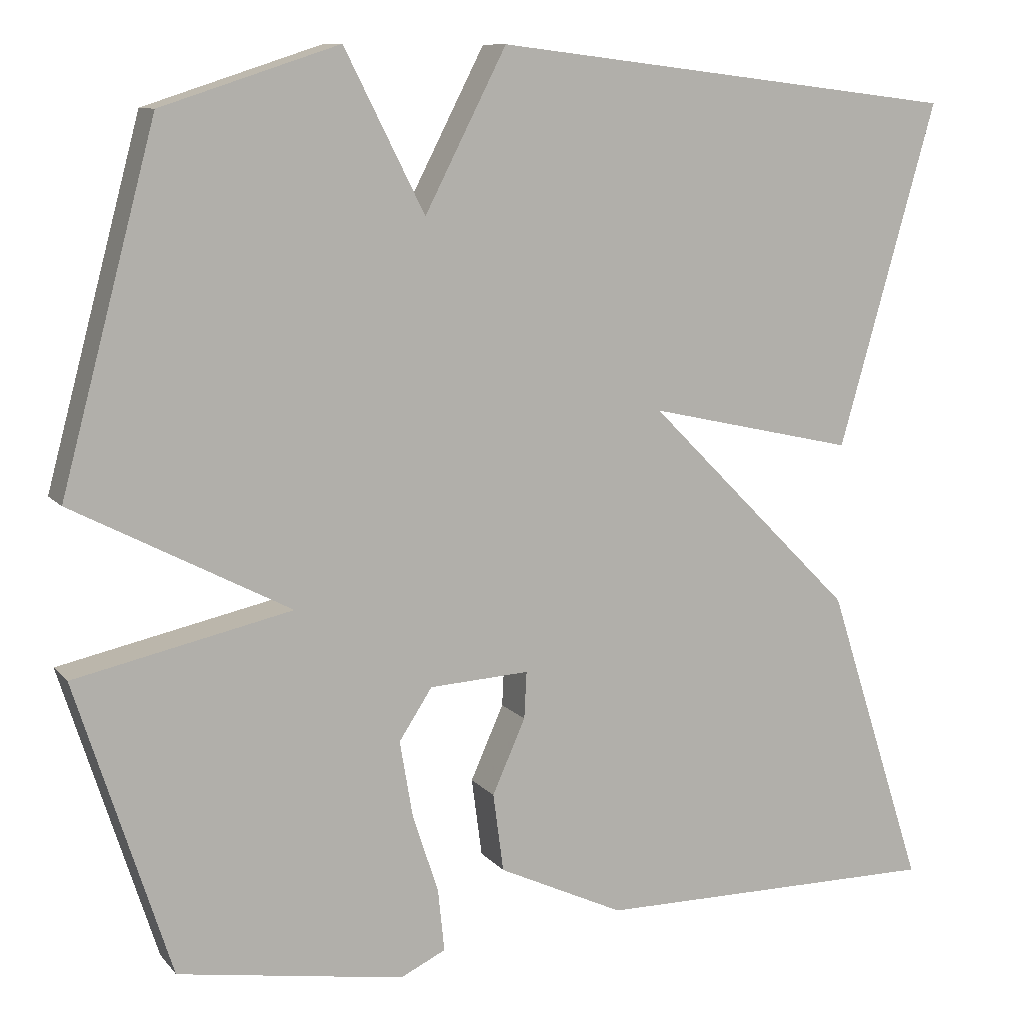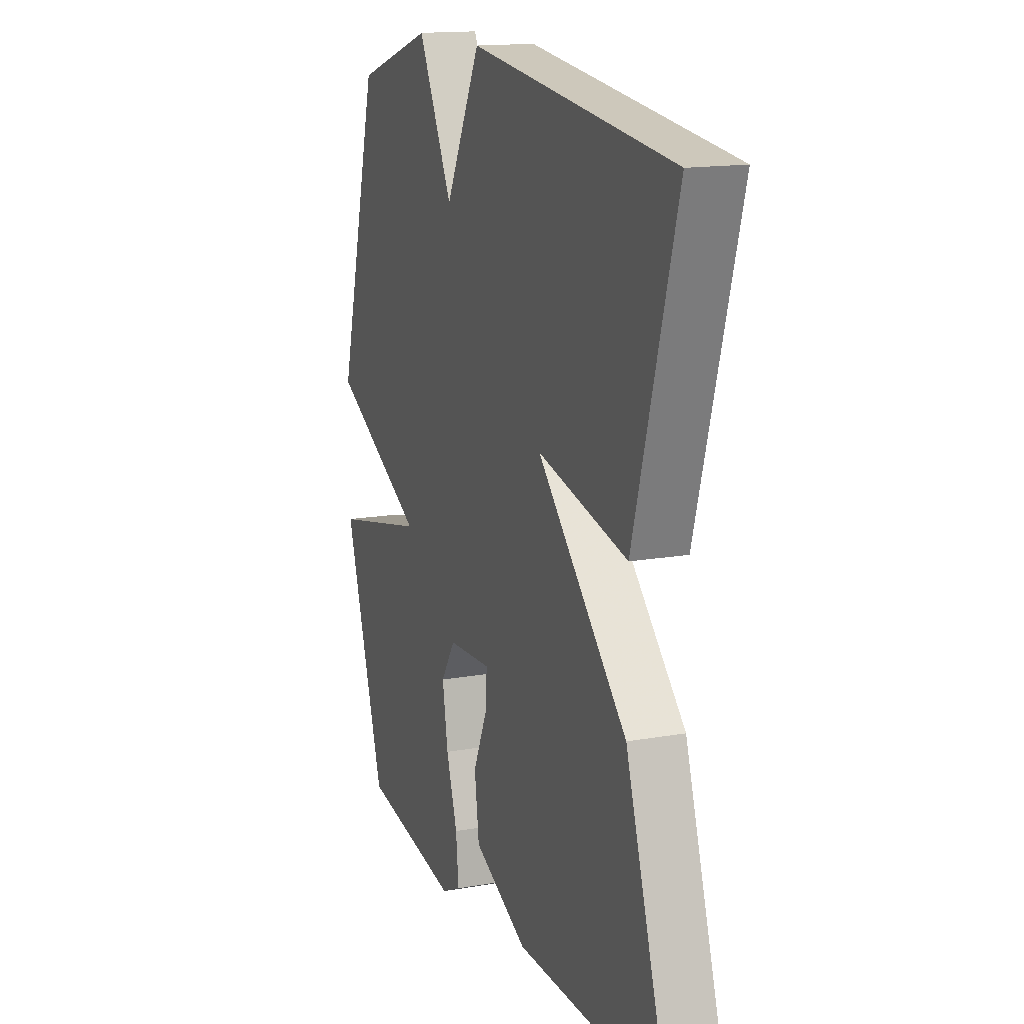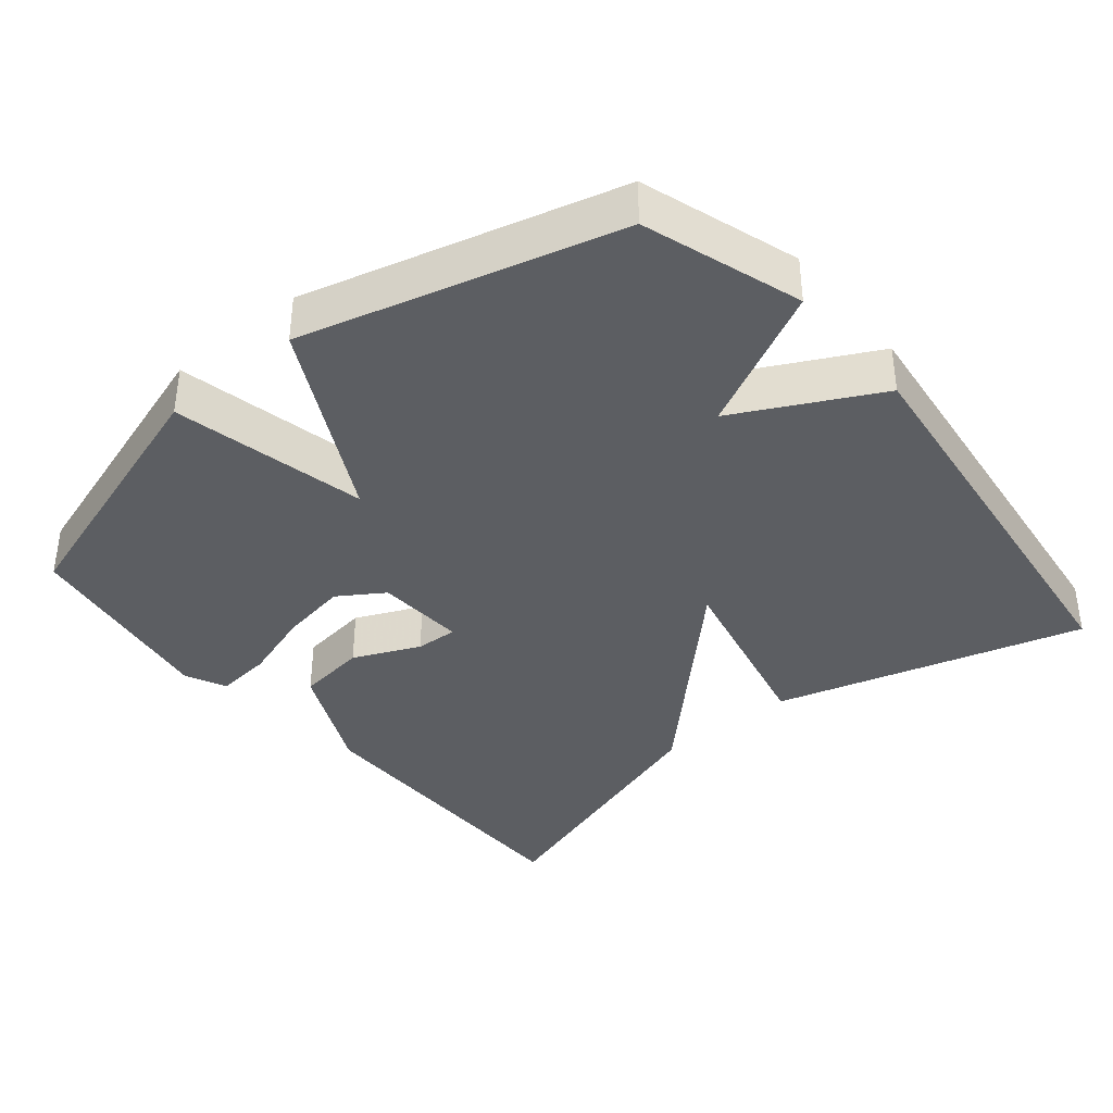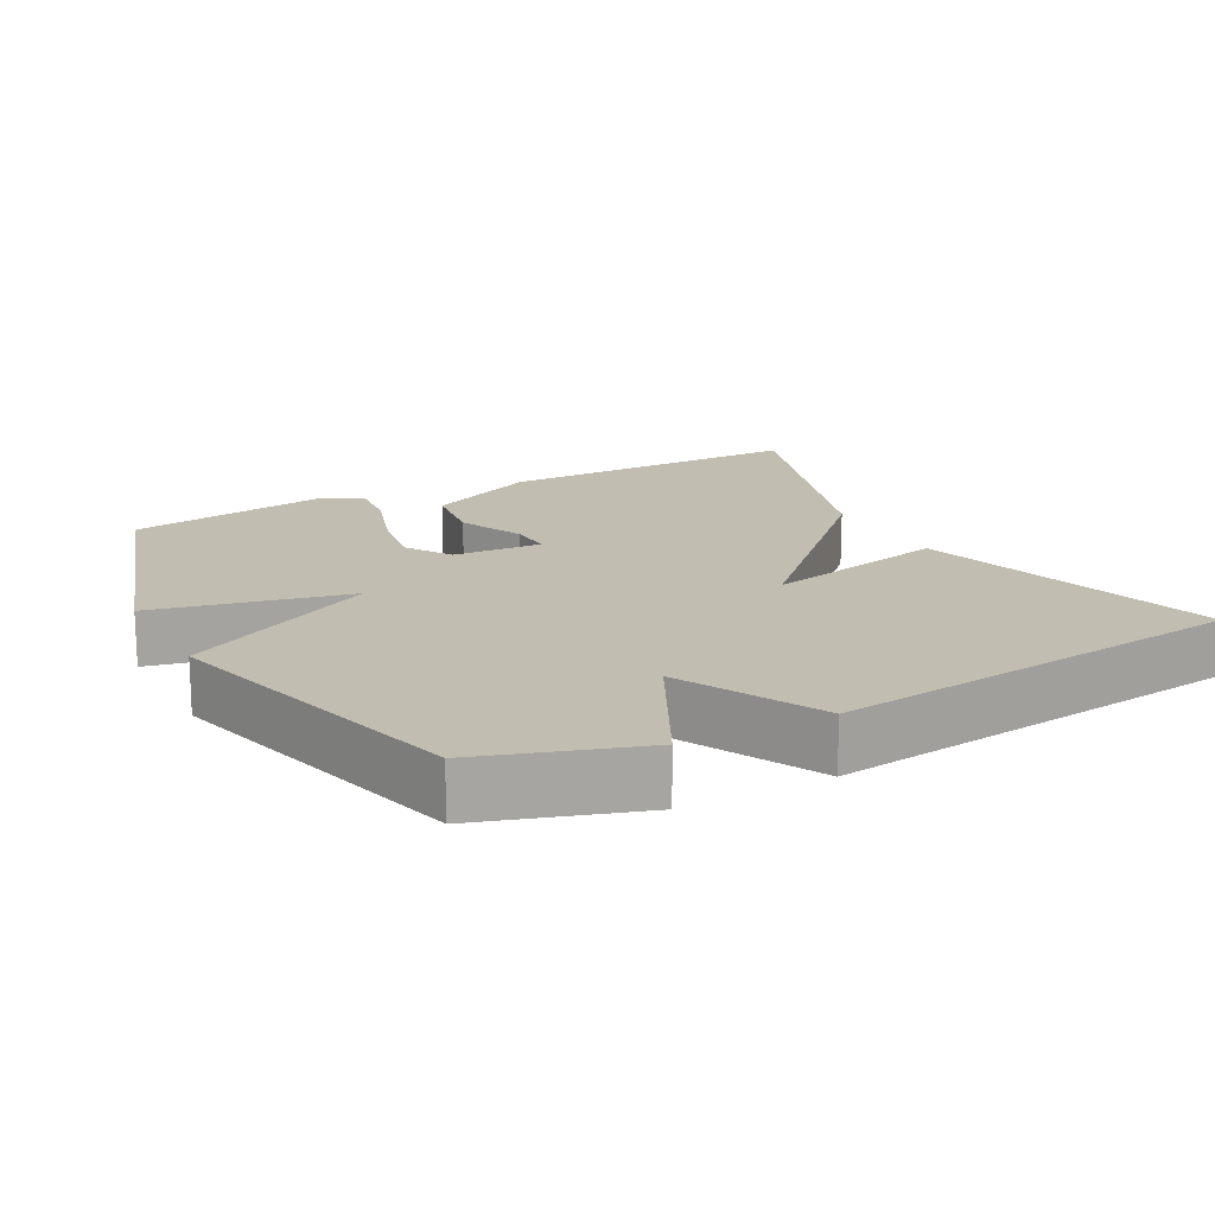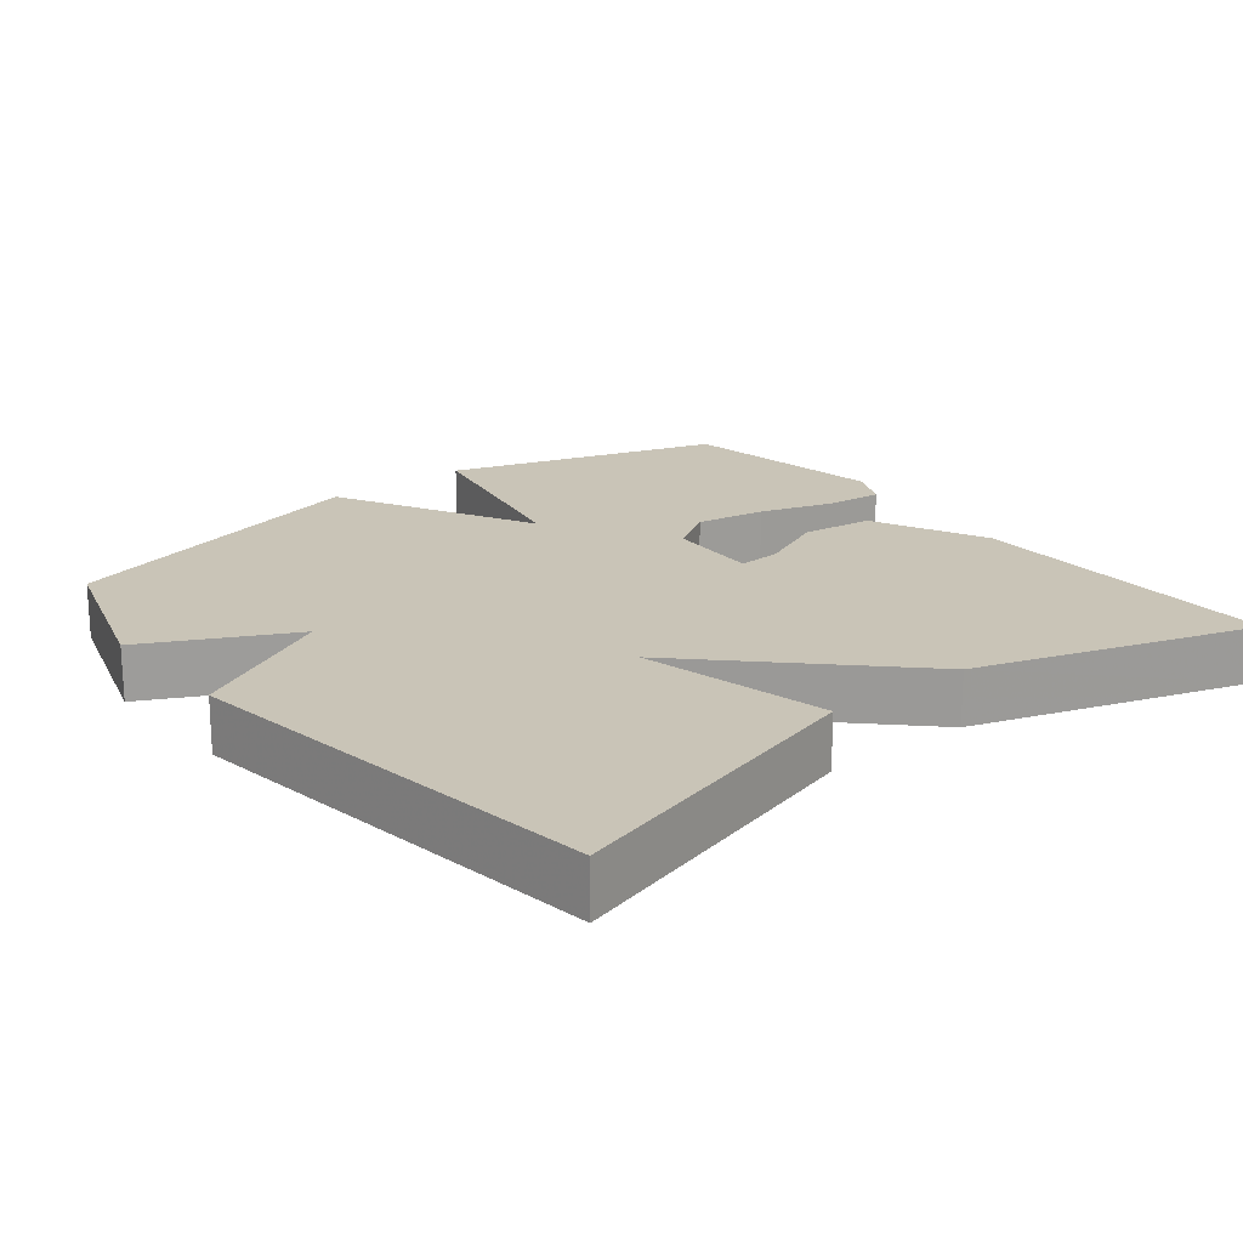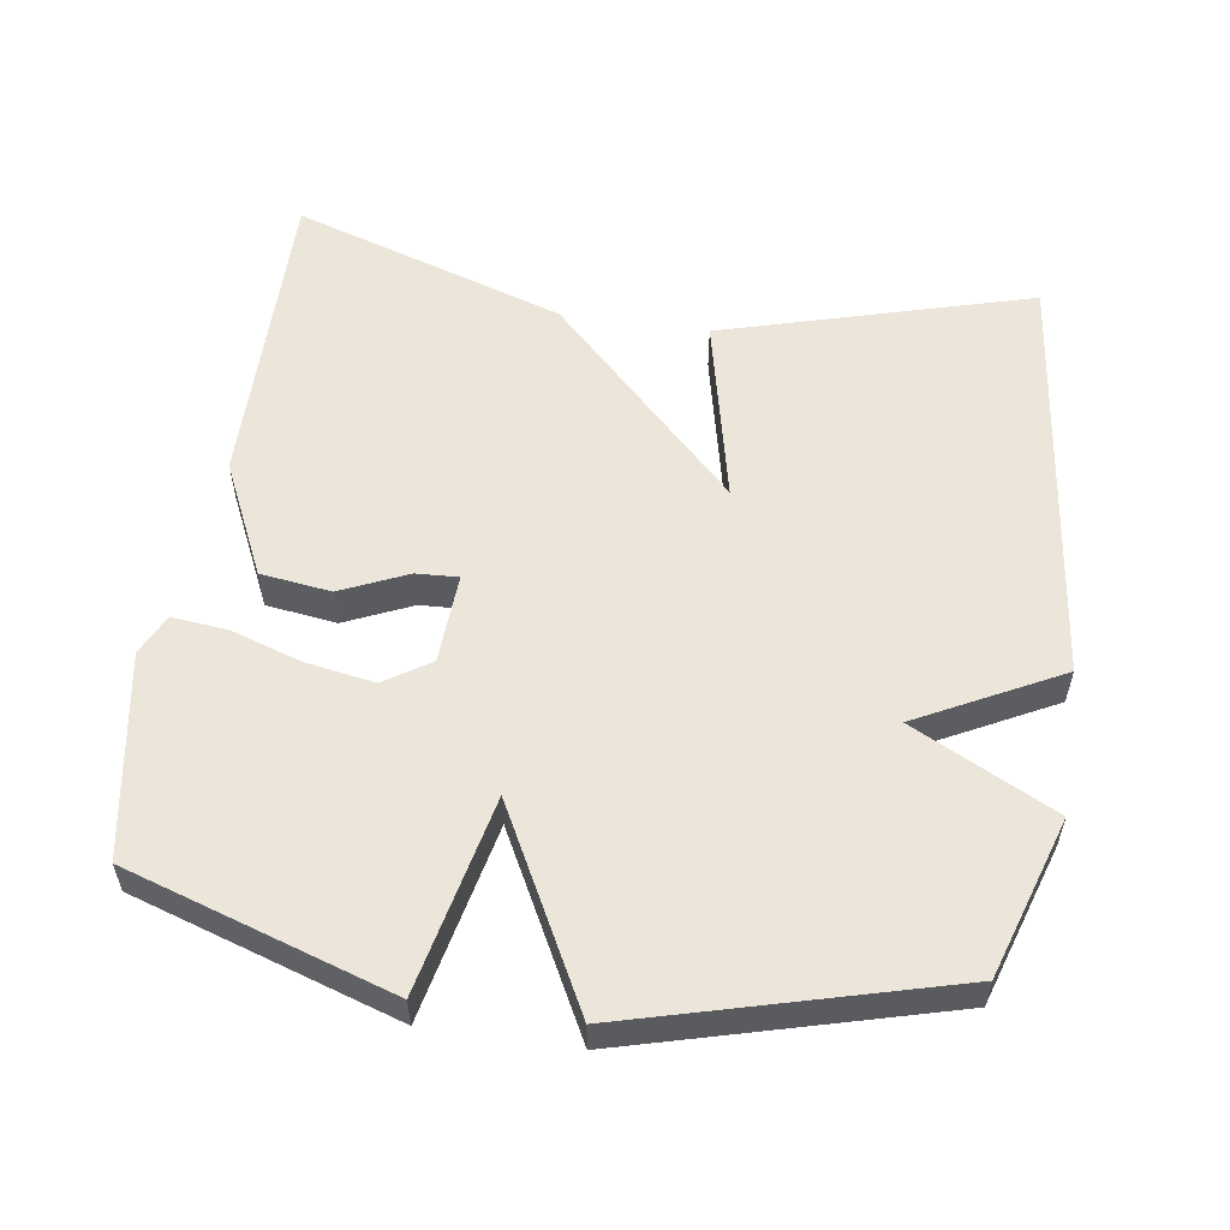
<metadata>
{"format":"obj","ext":"obj","renderer":"f3d","projection":"perspective","resolution":1024,"background":"white","views":[{"elev":10.1,"azim":-22.9,"up":"+Z"},{"elev":15.2,"azim":69.3,"up":"+Z"},{"elev":-38.0,"azim":-50.3,"up":"+Y"},{"elev":16.7,"azim":-28.0,"up":"+Y"},{"elev":19.9,"azim":51.2,"up":"+Y"},{"elev":56.5,"azim":-81.6,"up":"+Y"}]}
</metadata>
<code>
v -0.5 0.07 0.5
v -0.281 0.07 0.571
v -0.182 0.07 0.375
v -0.081 0.07 0.571
v 0.5 0.07 0.5
v 0.379 0.07 0.074
v 0.122 0.07 0.132
v 0.379 0.07 -0.126
v 0.5 0.07 -0.5
v 0.071 0.07 -0.499
v -0.085 0.07 -0.426
v -0.098 0.07 -0.329
v -0.057 0.07 -0.237
v -0.054 0.07 -0.179
v -0.178 0.07 -0.186
v -0.219 0.07 -0.249
v -0.203 0.07 -0.343
v -0.171 0.07 -0.441
v -0.163 0.07 -0.518
v -0.219 0.07 -0.545
v -0.5 0.07 -0.5
v -0.617 0.07 -0.136
v -0.348 0.07 -0.077
v -0.617 0.07 0.064
v -0.5 0 0.5
v -0.281 0 0.571
v -0.182 0 0.375
v -0.081 0 0.571
v 0.5 0 0.5
v 0.379 0 0.074
v 0.122 0 0.132
v 0.379 0 -0.126
v 0.5 0 -0.5
v 0.071 0 -0.499
v -0.085 0 -0.426
v -0.098 0 -0.329
v -0.057 0 -0.237
v -0.054 0 -0.179
v -0.178 0 -0.186
v -0.219 0 -0.249
v -0.203 0 -0.343
v -0.171 0 -0.441
v -0.163 0 -0.518
v -0.219 0 -0.545
v -0.5 0 -0.5
v -0.617 0 -0.136
v -0.348 0 -0.077
v -0.617 0 0.064
f 1 2 3
f 24 1 3
f 23 24 3
f 21 22 23
f 20 21 23
f 19 20 23
f 18 19 23
f 17 18 23
f 16 17 23
f 23 3 4
f 16 23 4
f 15 16 4
f 14 15 4
f 11 12 13
f 10 11 13
f 9 10 13
f 8 9 13
f 7 8 13
f 7 13 14
f 4 5 6 7
f 4 7 14
f 27 26 25
f 27 25 48
f 27 48 47
f 47 46 45
f 47 45 44
f 47 44 43
f 47 43 42
f 47 42 41
f 47 41 40
f 28 27 47
f 28 47 40
f 28 40 39
f 28 39 38
f 37 36 35
f 37 35 34
f 37 34 33
f 37 33 32
f 37 32 31
f 38 37 31
f 31 30 29 28
f 38 31 28
f 1 25 26 2
f 2 26 27 3
f 3 27 28 4
f 4 28 29 5
f 5 29 30 6
f 6 30 31 7
f 7 31 32 8
f 8 32 33 9
f 9 33 34 10
f 10 34 35 11
f 11 35 36 12
f 12 36 37 13
f 13 37 38 14
f 14 38 39 15
f 15 39 40 16
f 16 40 41 17
f 17 41 42 18
f 18 42 43 19
f 19 43 44 20
f 20 44 45 21
f 21 45 46 22
f 22 46 47 23
f 23 47 48 24
f 24 48 25 1

</code>
